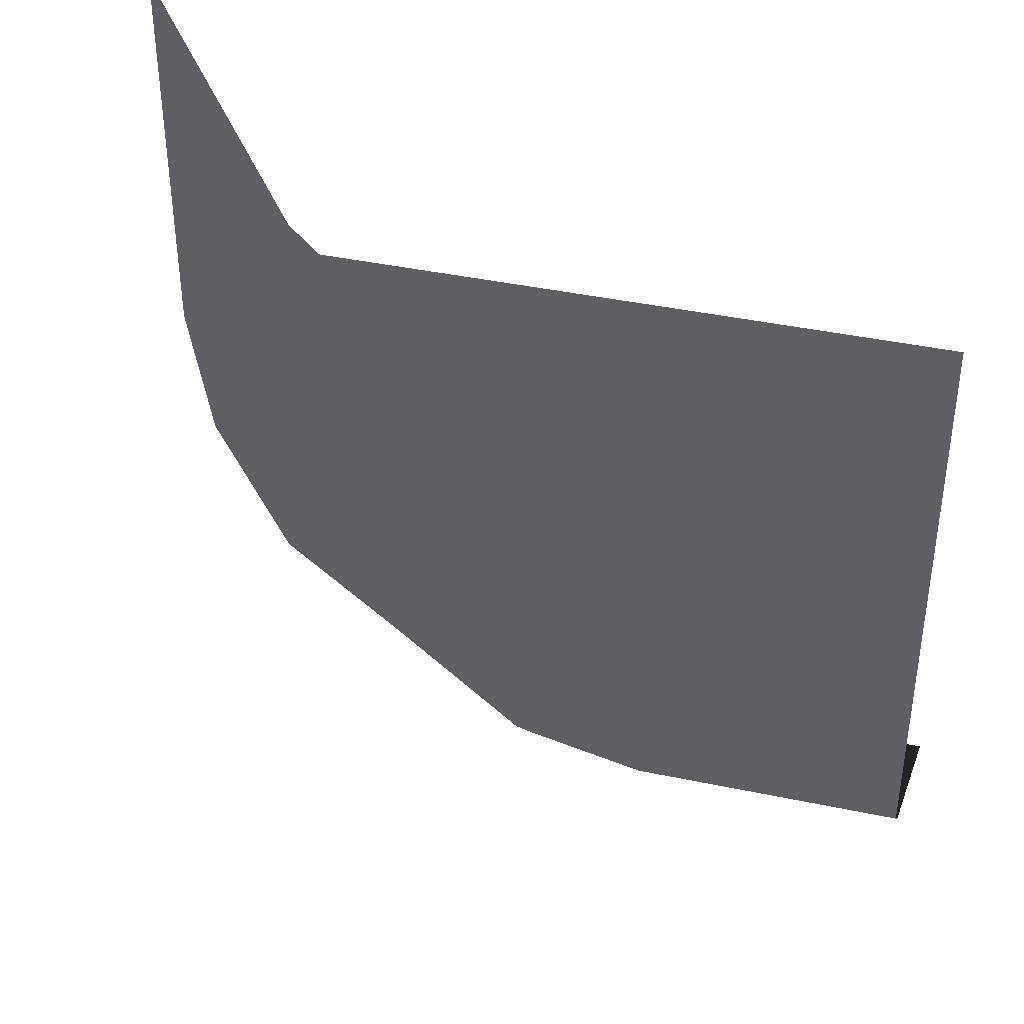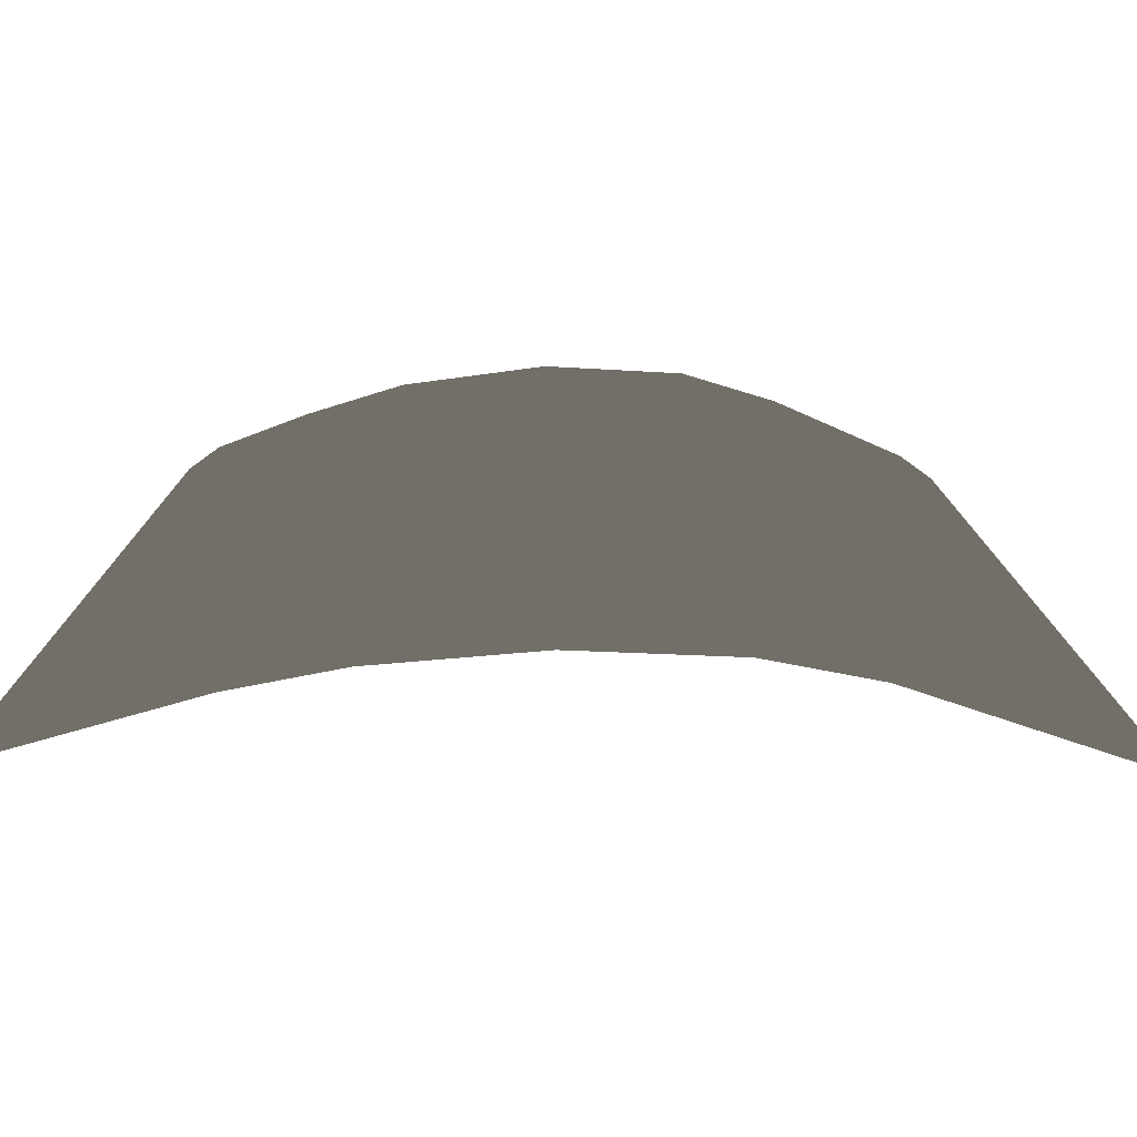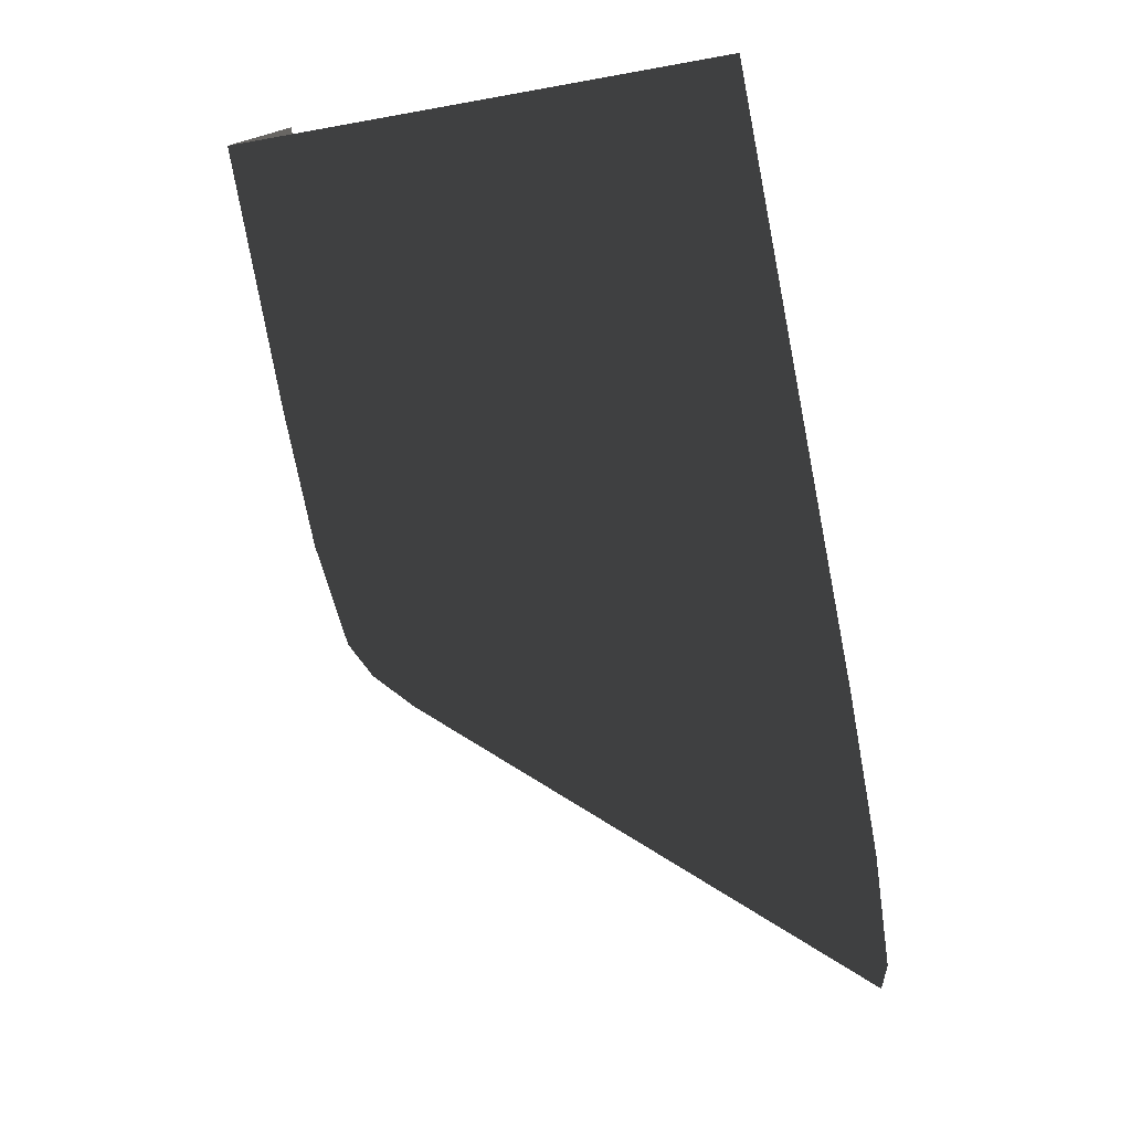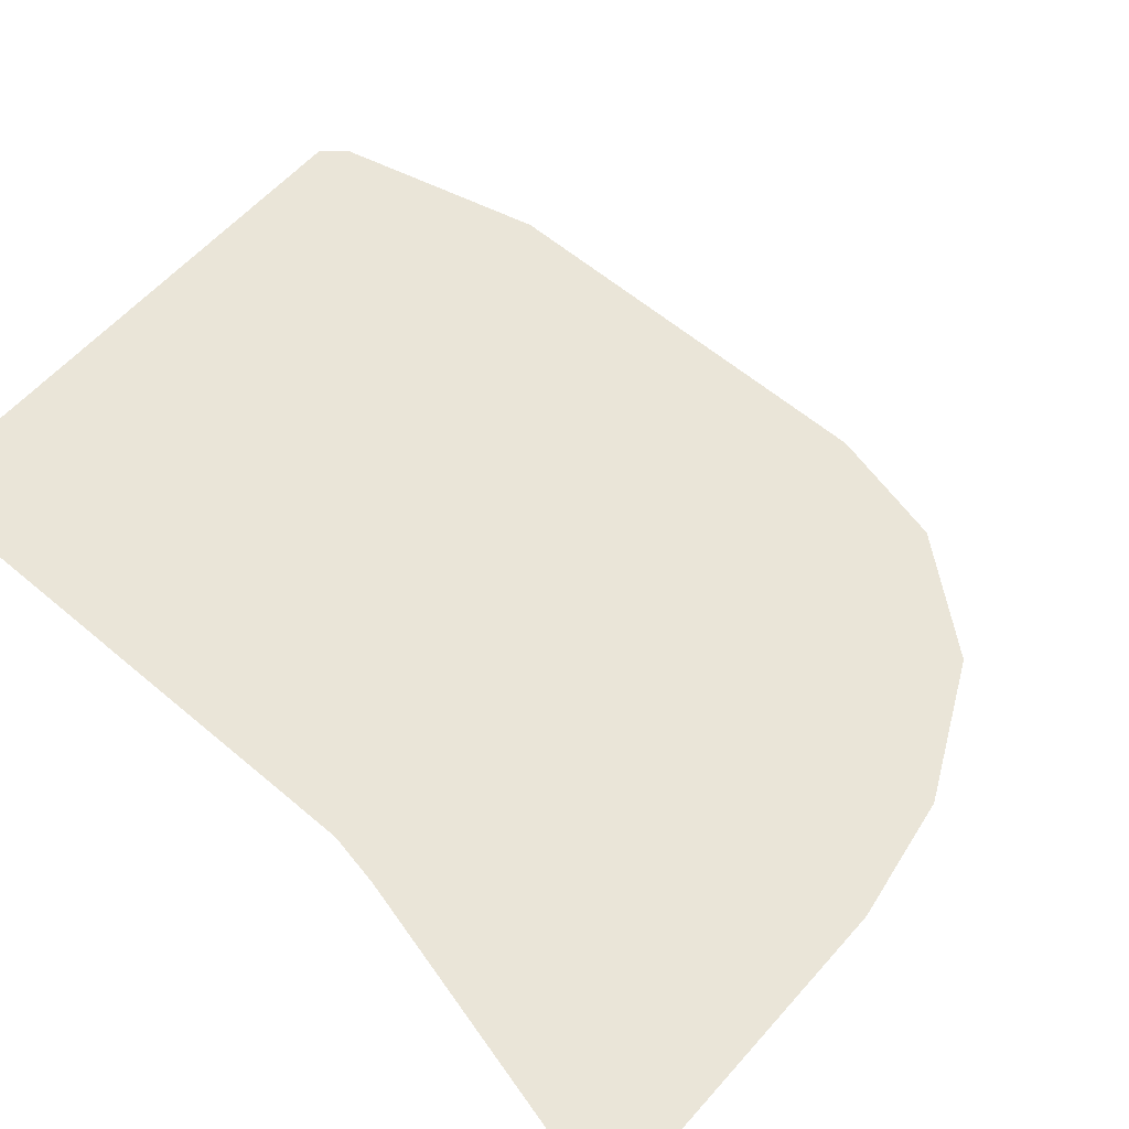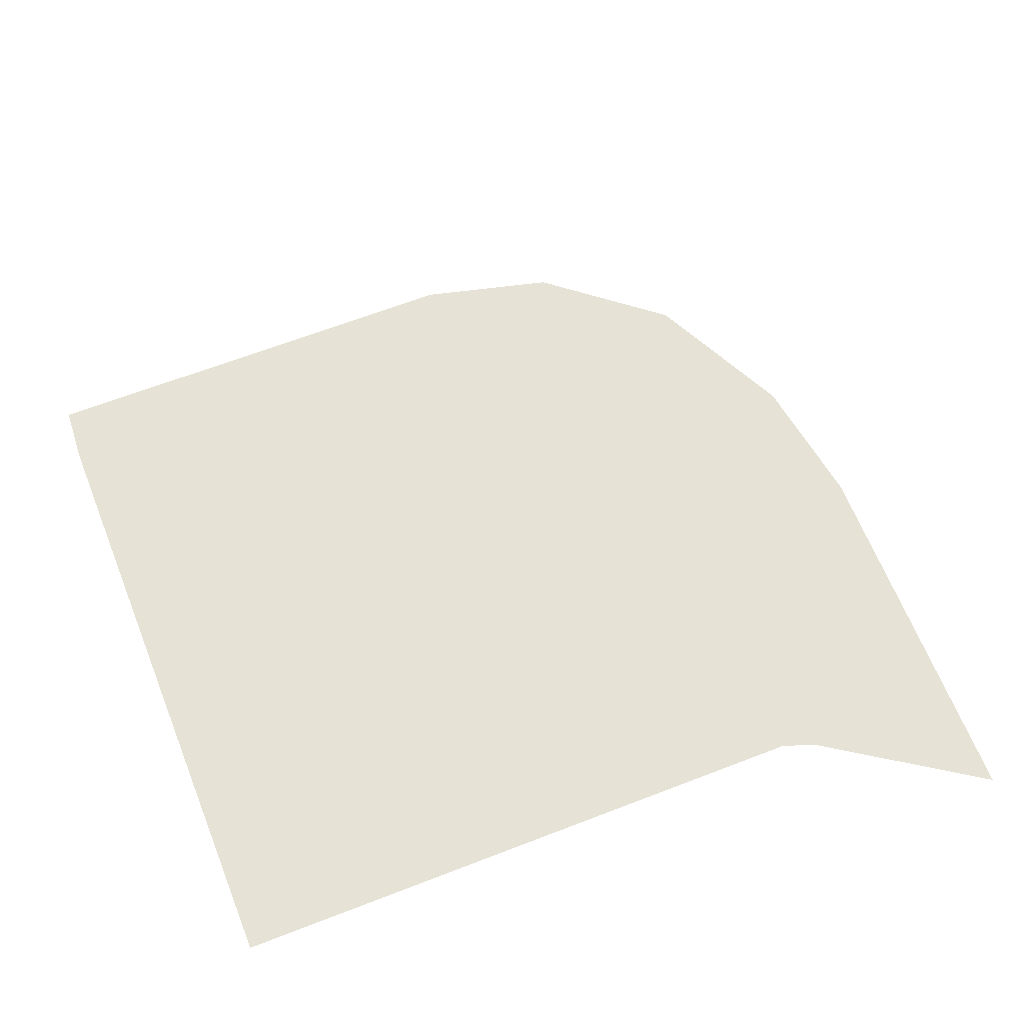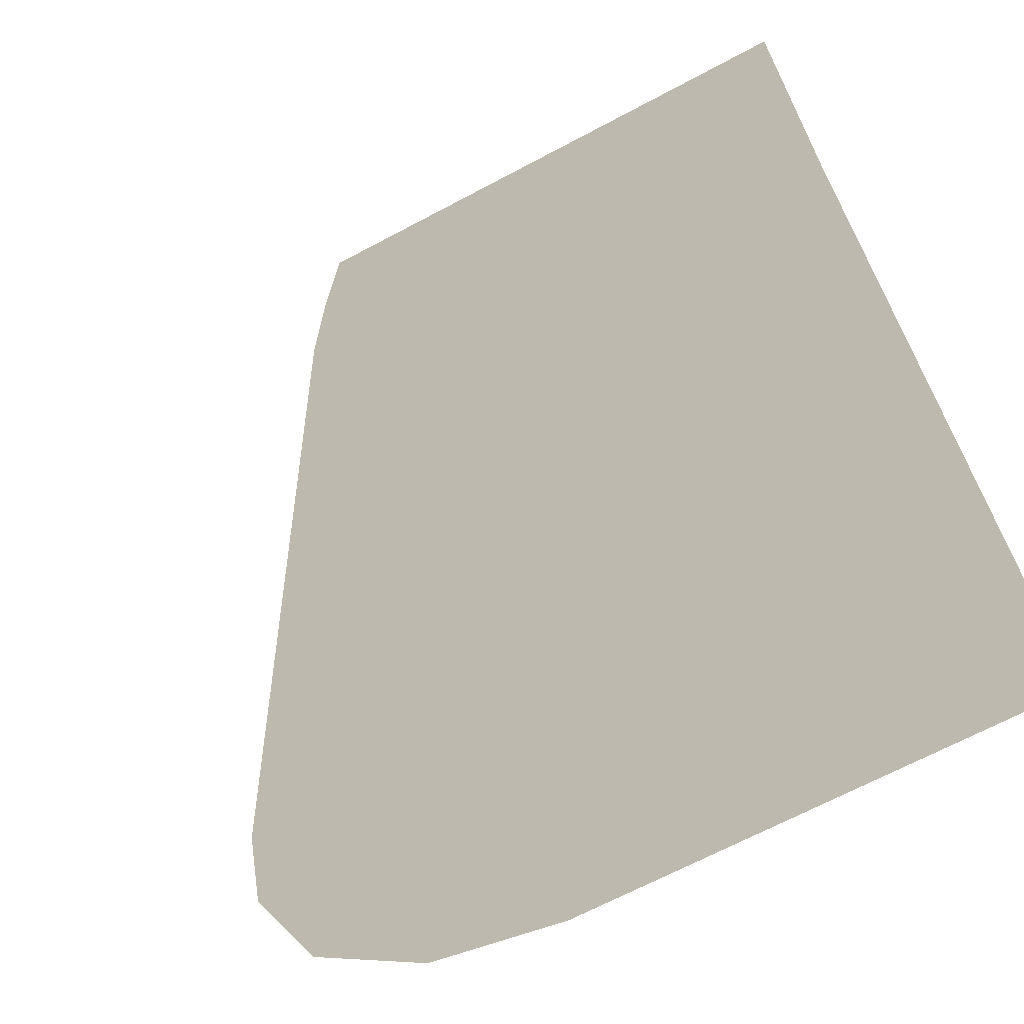
<metadata>
{"format":"obj","ext":"obj","renderer":"f3d","projection":"perspective","resolution":1024,"background":"white","views":[{"elev":40.0,"azim":-165.1,"up":"+Z"},{"elev":-17.8,"azim":132.9,"up":"+Y"},{"elev":-79.2,"azim":-79.3,"up":"+Z"},{"elev":59.3,"azim":41.1,"up":"+Y"},{"elev":63.3,"azim":-21.5,"up":"+Y"},{"elev":-67.5,"azim":-151.9,"up":"+Z"}]}
</metadata>
<code>
g wall_outdoor_1_C
v 0.571 -0.005413 -0.009847
v 0.571 -0.005413 0.5033
v 0.224 0.474 0.5033
v 0.224 0.4756 0.2944
v 0.1991 0.4754 0.1202
v 0.5405 -0.005413 -0.1963
v 0.1075 0.4752 -0.06414
v 0.4421 -0.005413 -0.3958
v -0.5037 -0.005413 -0.5708
v -0.1858 0.4756 -0.2239
v -0.5037 0.474 -0.2239
v 0.1031 -0.005413 -0.5708
v -0.03012 0.4754 -0.1871
v 0.2818 -0.005413 -0.5262
v 0.1075 0.4752 -0.06414
v 0.4421 -0.005413 -0.3958
v 0.07818 0.5197 -0.03356
v -0.03012 0.4754 -0.1871
v 0.1075 0.4752 -0.06414
v -0.06068 0.5197 -0.147
v -0.5035 0.5197 0.5035
v -0.1858 0.4756 -0.2239
v -0.2176 0.5197 -0.1742
v -0.5037 0.5197 -0.1742
v -0.5037 0.474 -0.2239
v 0.1991 0.4754 0.1202
v 0.07818 0.5197 -0.03356
v 0.1075 0.4752 -0.06414
v 0.1584 0.5197 0.1461
v 0.224 0.4756 0.2944
v -0.5035 0.5197 0.5035
v 0.1742 0.5197 0.3167
v 0.224 0.474 0.5033
v 0.1742 0.5197 0.5033
g wall_outdoor_1_C_0
f 3 2 1
f 4 3 1
f 5 4 1
f 6 5 1
f 7 5 6
f 8 7 6
f 11 10 9
f 10 12 9
f 10 13 12
f 13 14 12
f 14 13 15
f 16 14 15
f 19 18 17
f 18 20 17
f 17 20 21
f 20 18 22
f 20 23 21
f 23 20 22
f 23 24 21
f 23 22 25
f 24 23 25
f 28 27 26
f 27 29 26
f 26 29 30
f 29 27 31
f 29 32 30
f 32 29 31
f 33 30 32
f 34 32 31
f 34 33 32

</code>
